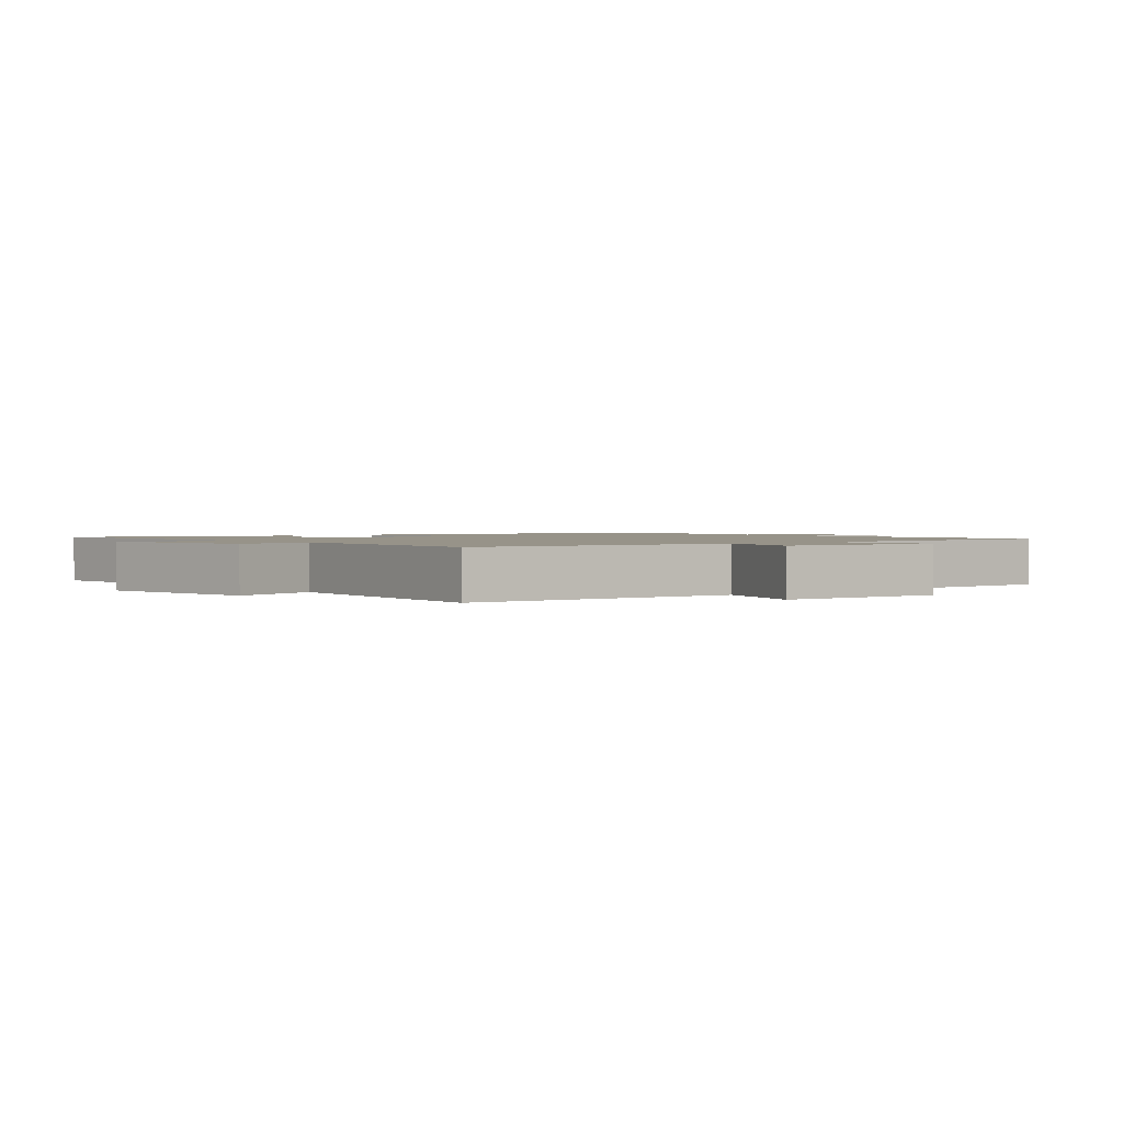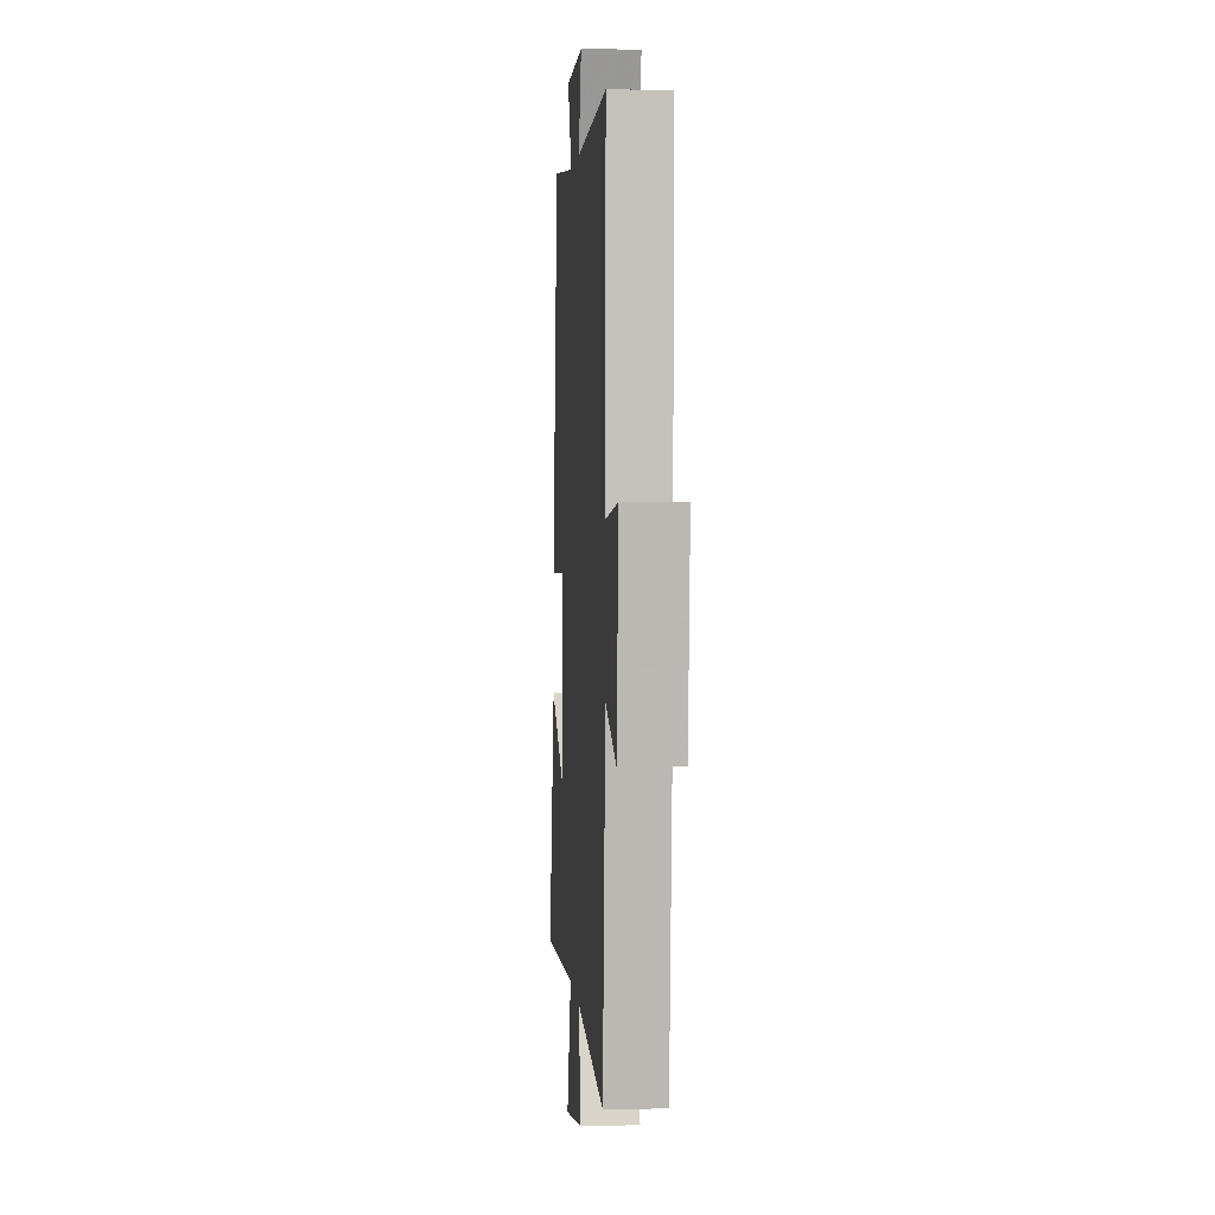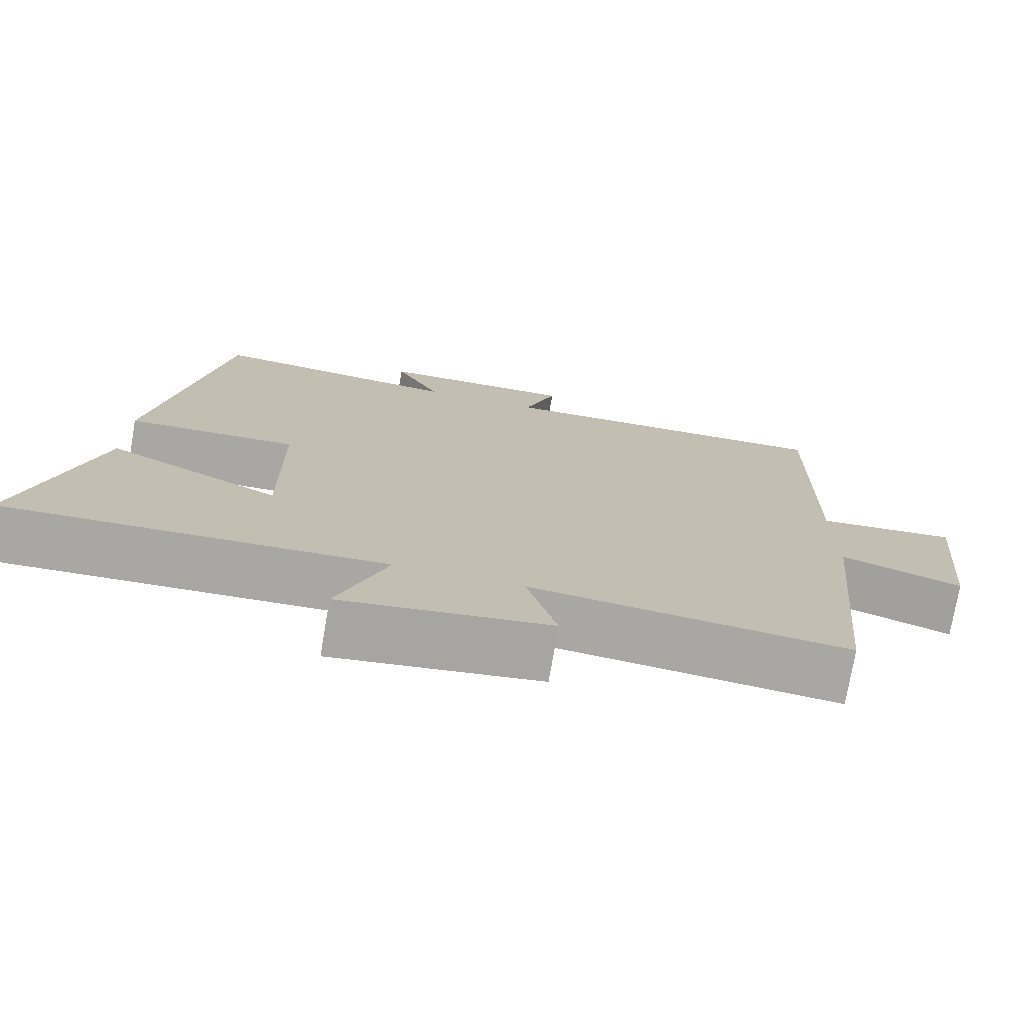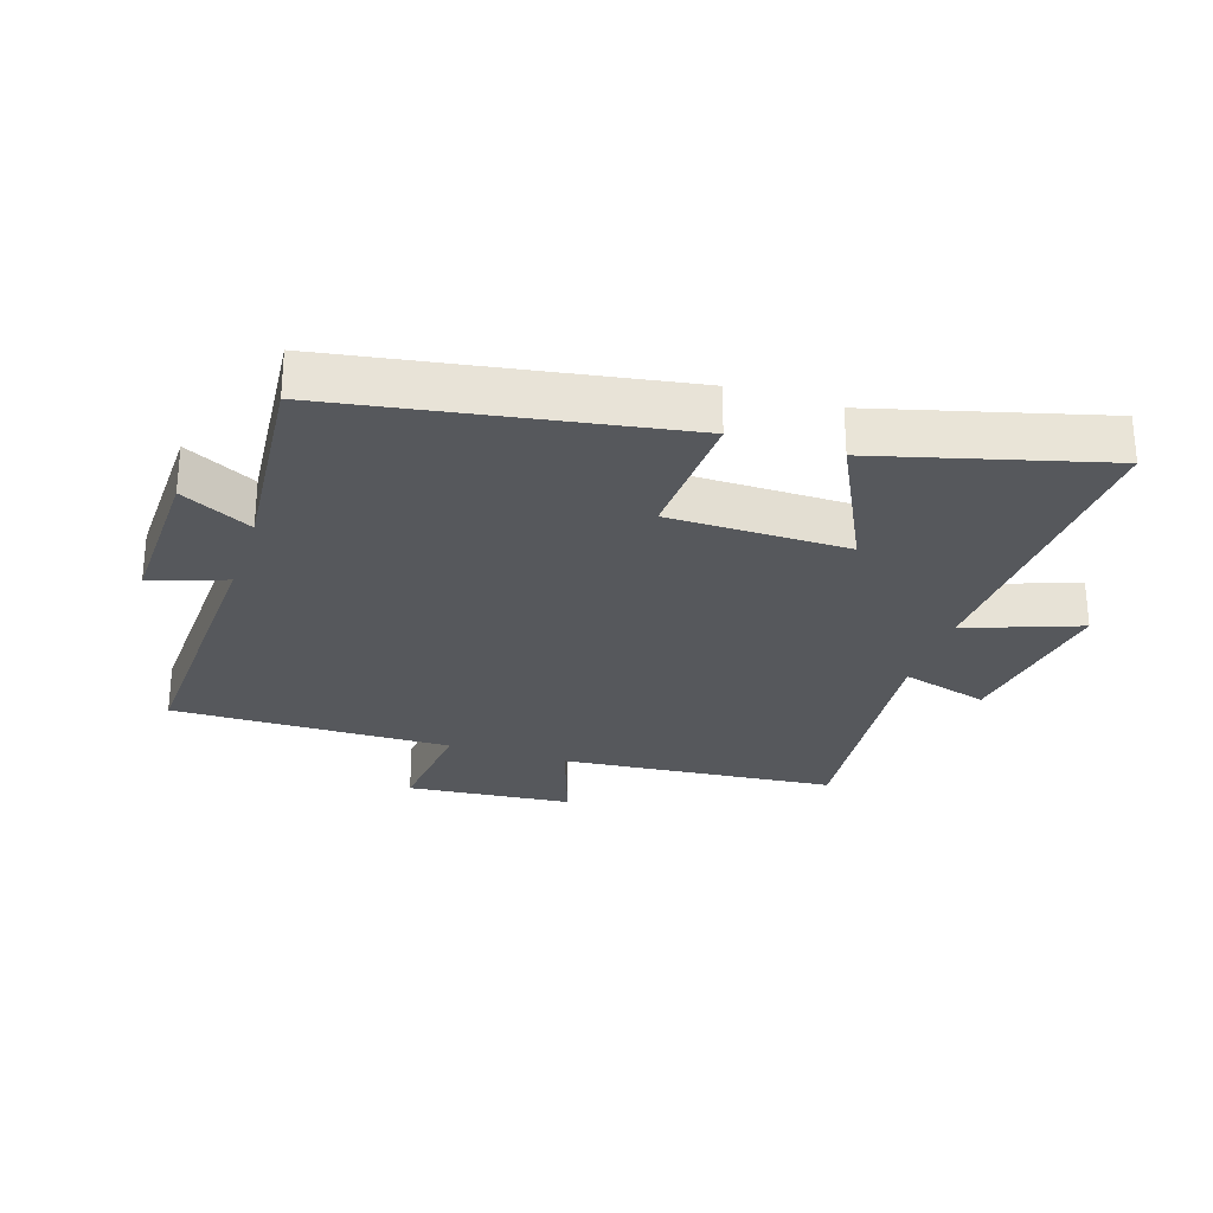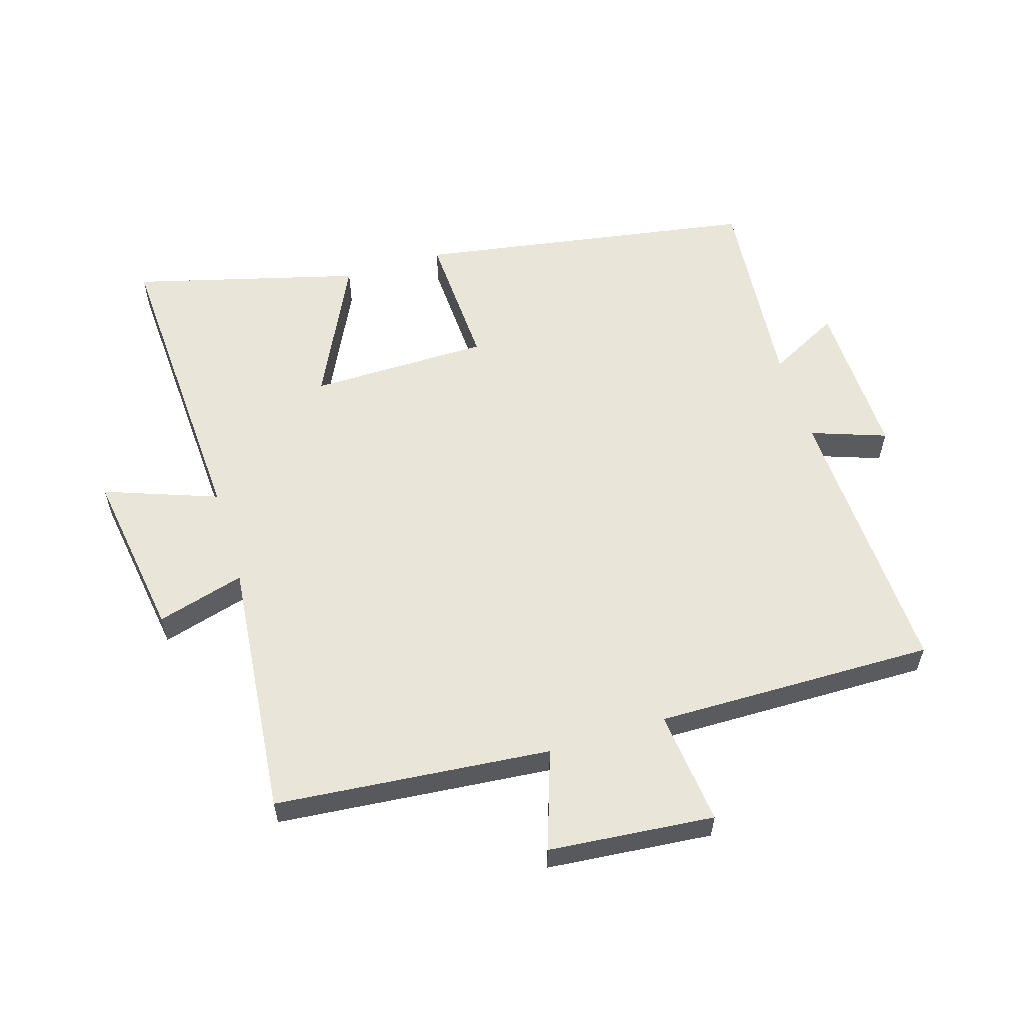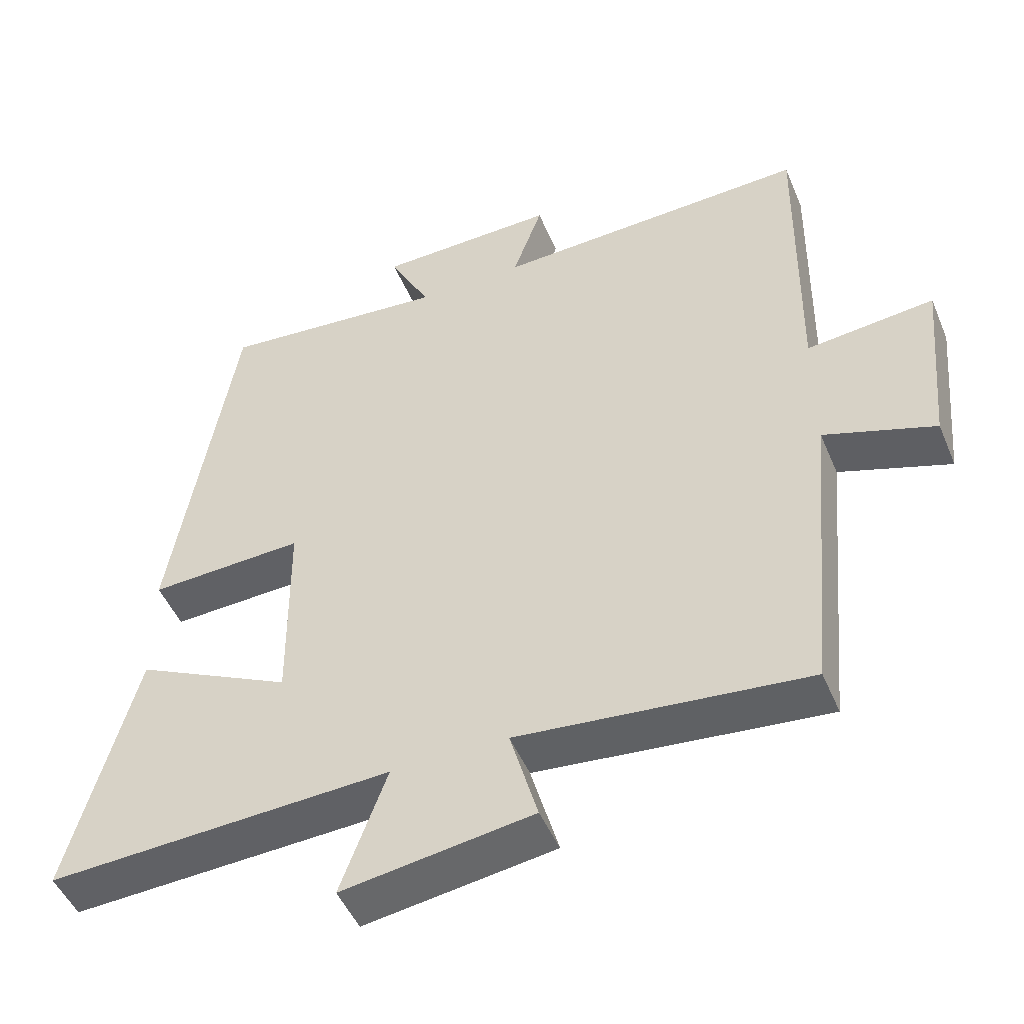
<metadata>
{"format":"obj","ext":"obj","renderer":"f3d","projection":"perspective","resolution":1024,"background":"white","views":[{"elev":1.5,"azim":-129.8,"up":"+Y"},{"elev":2.3,"azim":-94.1,"up":"+Z"},{"elev":-74.9,"azim":170.3,"up":"+Z"},{"elev":-27.7,"azim":72.0,"up":"+Y"},{"elev":58.1,"azim":-107.1,"up":"+Y"},{"elev":-48.6,"azim":-157.7,"up":"+Z"}]}
</metadata>
<code>
v -0.46 0.07 -0.541
v -0.5 0.07 -0.109
v -0.656 0.07 -0.162
v -0.68 0.07 0.098
v -0.5 0.07 0.079
v -0.506 0.07 0.518
v -0.062 0.07 0.5
v -0.104 0.07 0.618
v 0.148 0.07 0.612
v 0.09 0.07 0.5
v 0.411 0.07 0.529
v 0.5 0.07 -0.005
v 0.282 0.07 0.005
v 0.28 0.07 -0.277
v 0.5 0.07 -0.169
v 0.595 0.07 -0.524
v 0.111 0.07 -0.5
v 0.176 0.07 -0.678
v -0.092 0.07 -0.638
v -0.053 0.07 -0.5
v -0.46 0 -0.541
v -0.5 0 -0.109
v -0.656 0 -0.162
v -0.68 0 0.098
v -0.5 0 0.079
v -0.506 0 0.518
v -0.062 0 0.5
v -0.104 0 0.618
v 0.148 0 0.612
v 0.09 0 0.5
v 0.411 0 0.529
v 0.5 0 -0.005
v 0.282 0 0.005
v 0.28 0 -0.277
v 0.5 0 -0.169
v 0.595 0 -0.524
v 0.111 0 -0.5
v 0.176 0 -0.678
v -0.092 0 -0.638
v -0.053 0 -0.5
f 17 18 19 20
f 14 15 16 17
f 13 14 17 20
f 10 11 12 13
f 20 1 2
f 13 20 2
f 10 13 2
f 7 8 9 10
f 5 6 7
f 10 2 3
f 7 10 3
f 5 7 3
f 3 4 5
f 40 39 38 37
f 37 36 35 34
f 40 37 34 33
f 33 32 31 30
f 22 21 40
f 22 40 33
f 22 33 30
f 30 29 28 27
f 27 26 25
f 23 22 30
f 23 30 27
f 23 27 25
f 25 24 23
f 1 21 22 2
f 2 22 23 3
f 3 23 24 4
f 4 24 25 5
f 5 25 26 6
f 6 26 27 7
f 7 27 28 8
f 8 28 29 9
f 9 29 30 10
f 10 30 31 11
f 11 31 32 12
f 12 32 33 13
f 13 33 34 14
f 14 34 35 15
f 15 35 36 16
f 16 36 37 17
f 17 37 38 18
f 18 38 39 19
f 19 39 40 20
f 20 40 21 1

</code>
